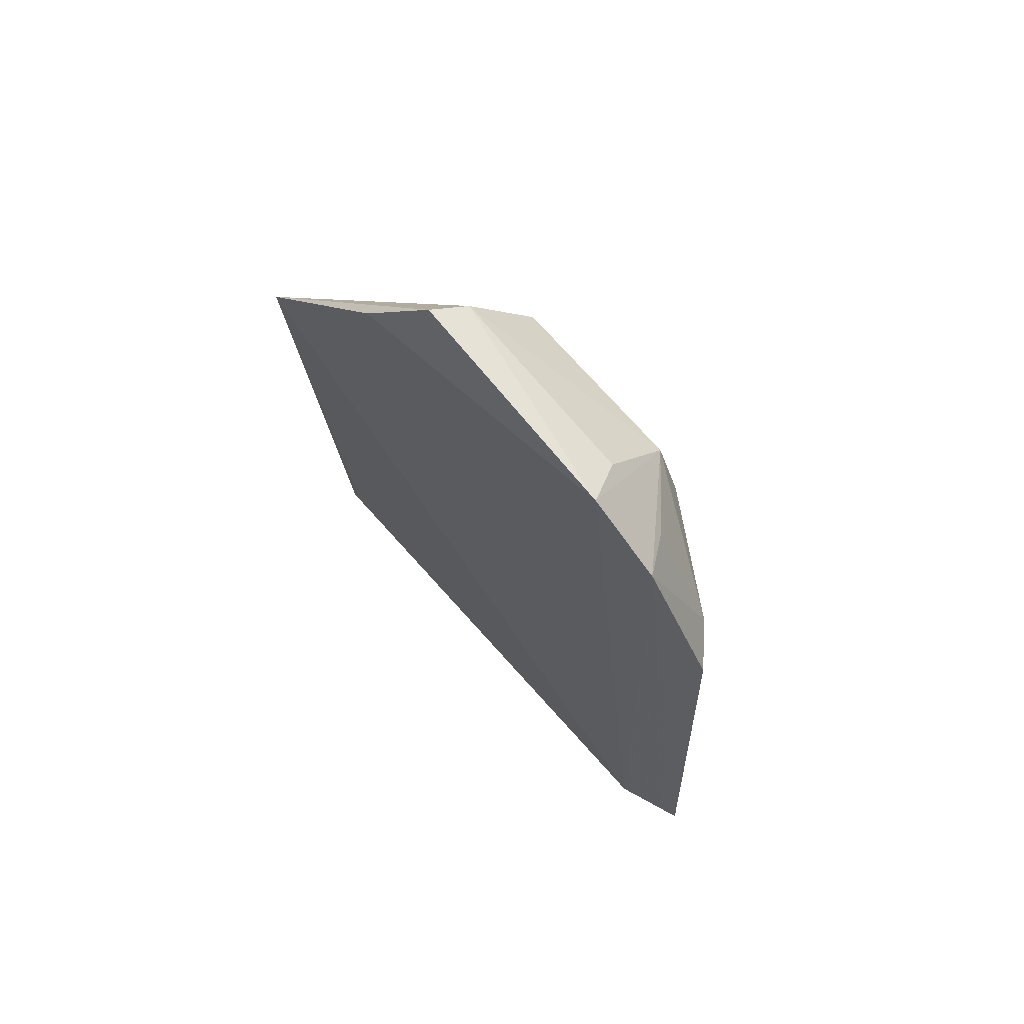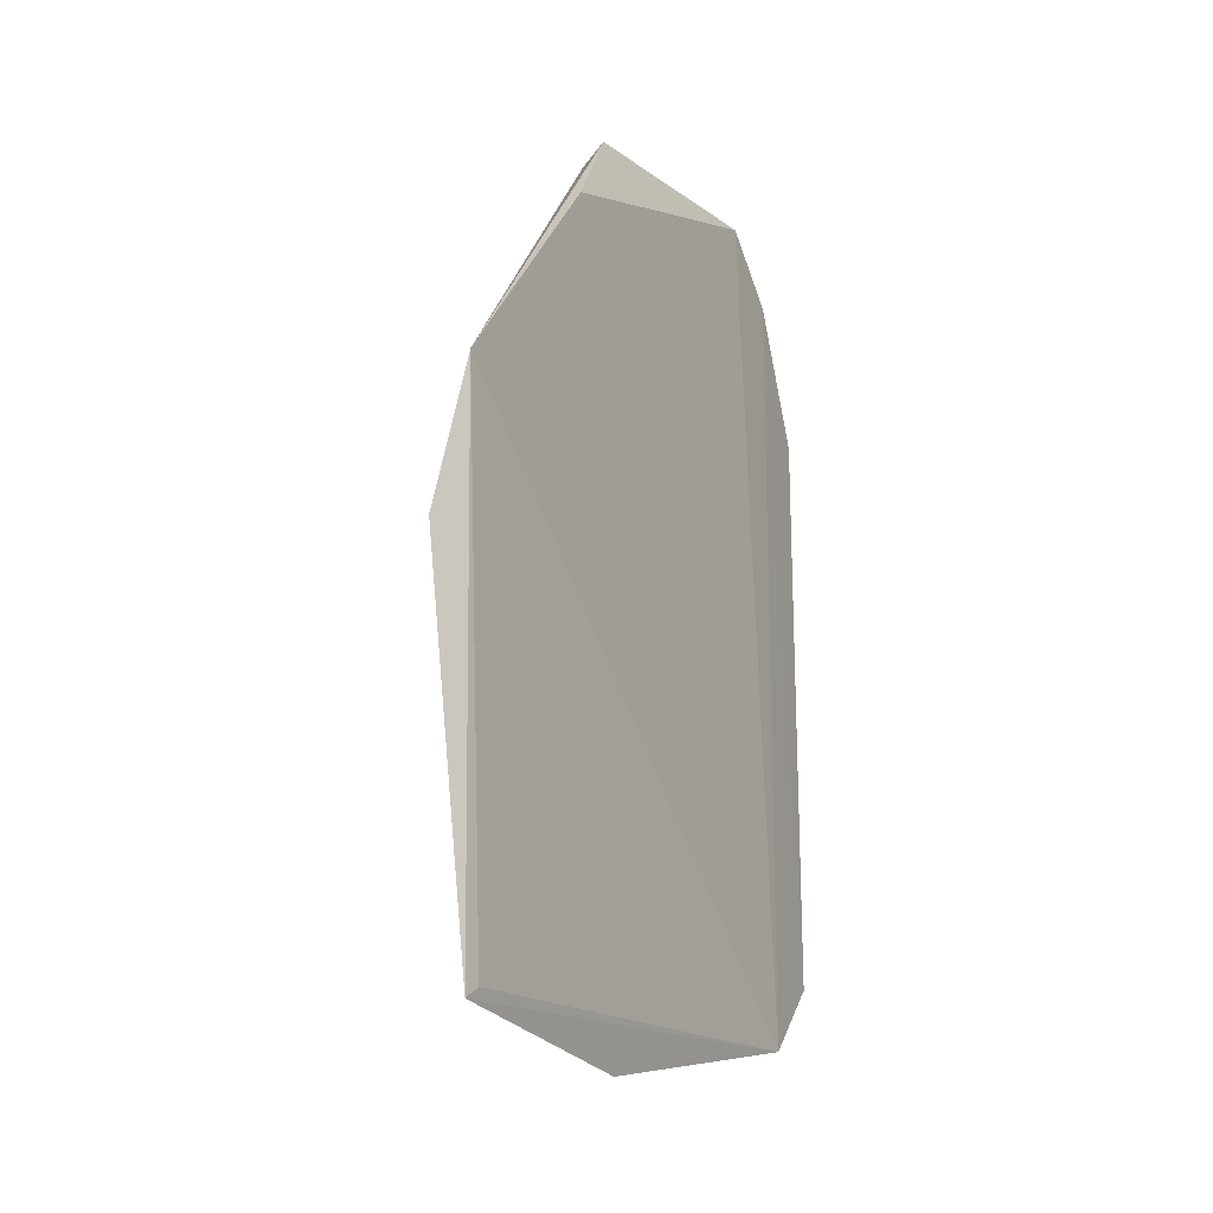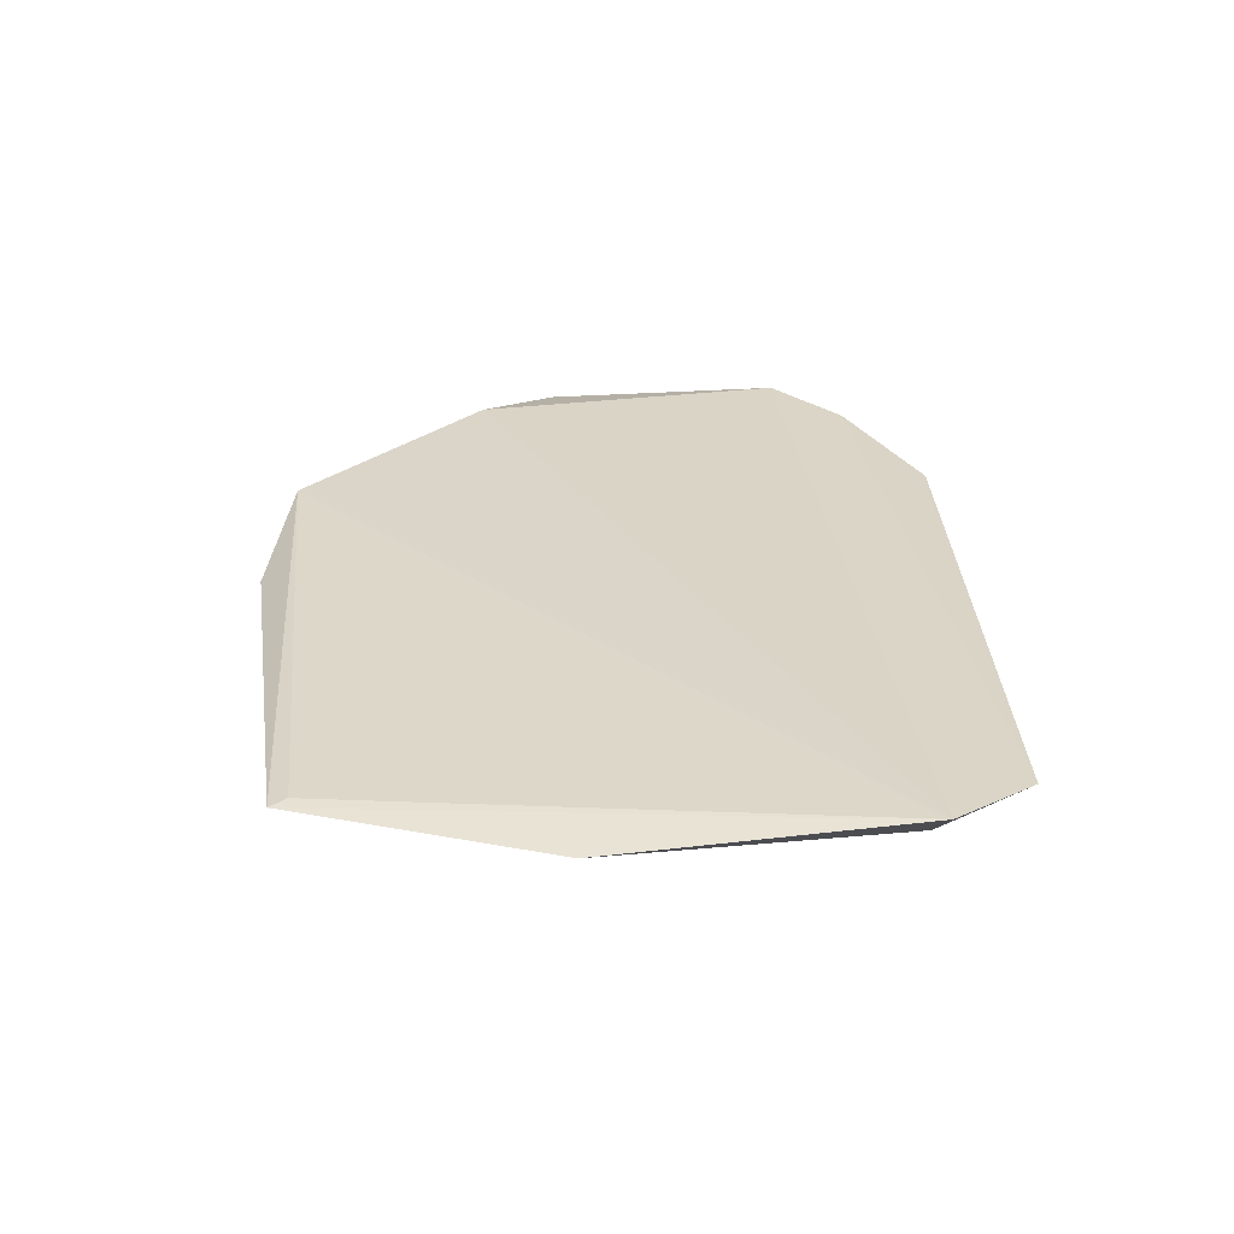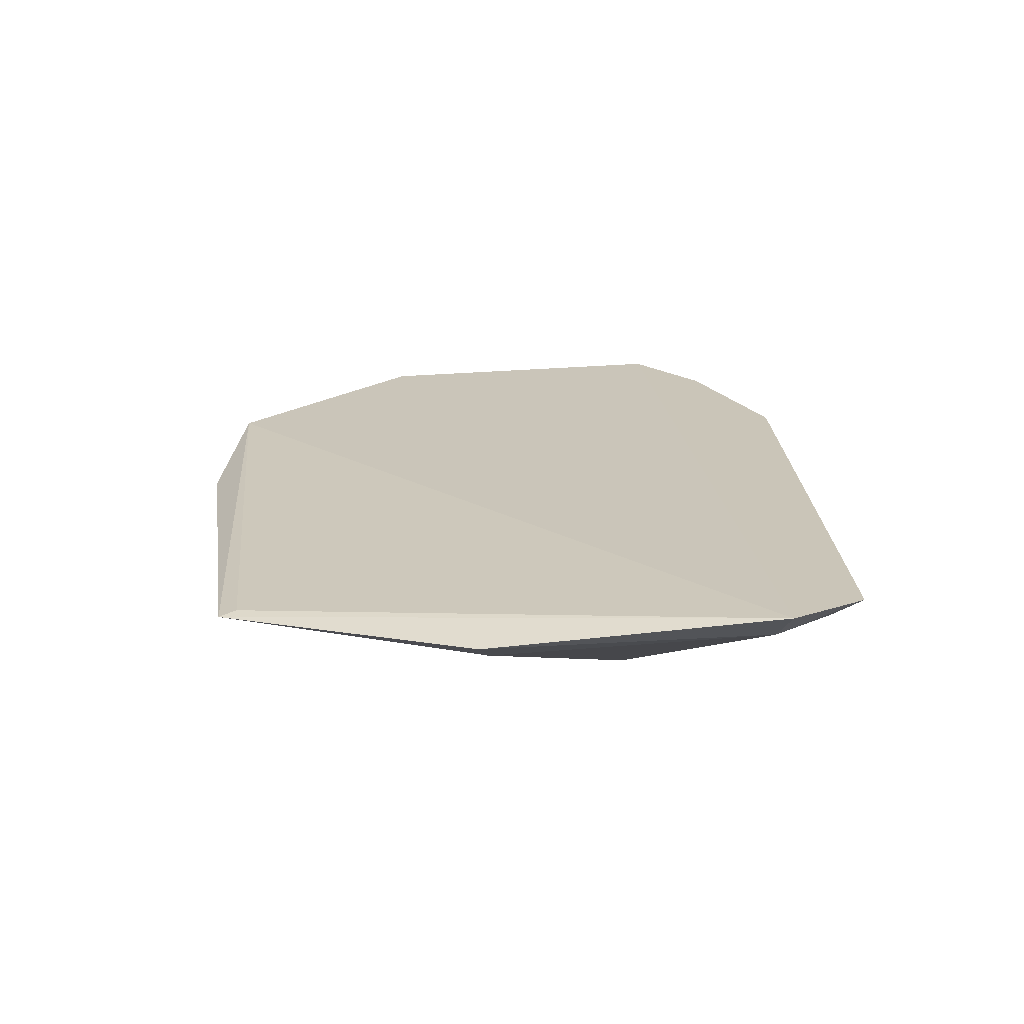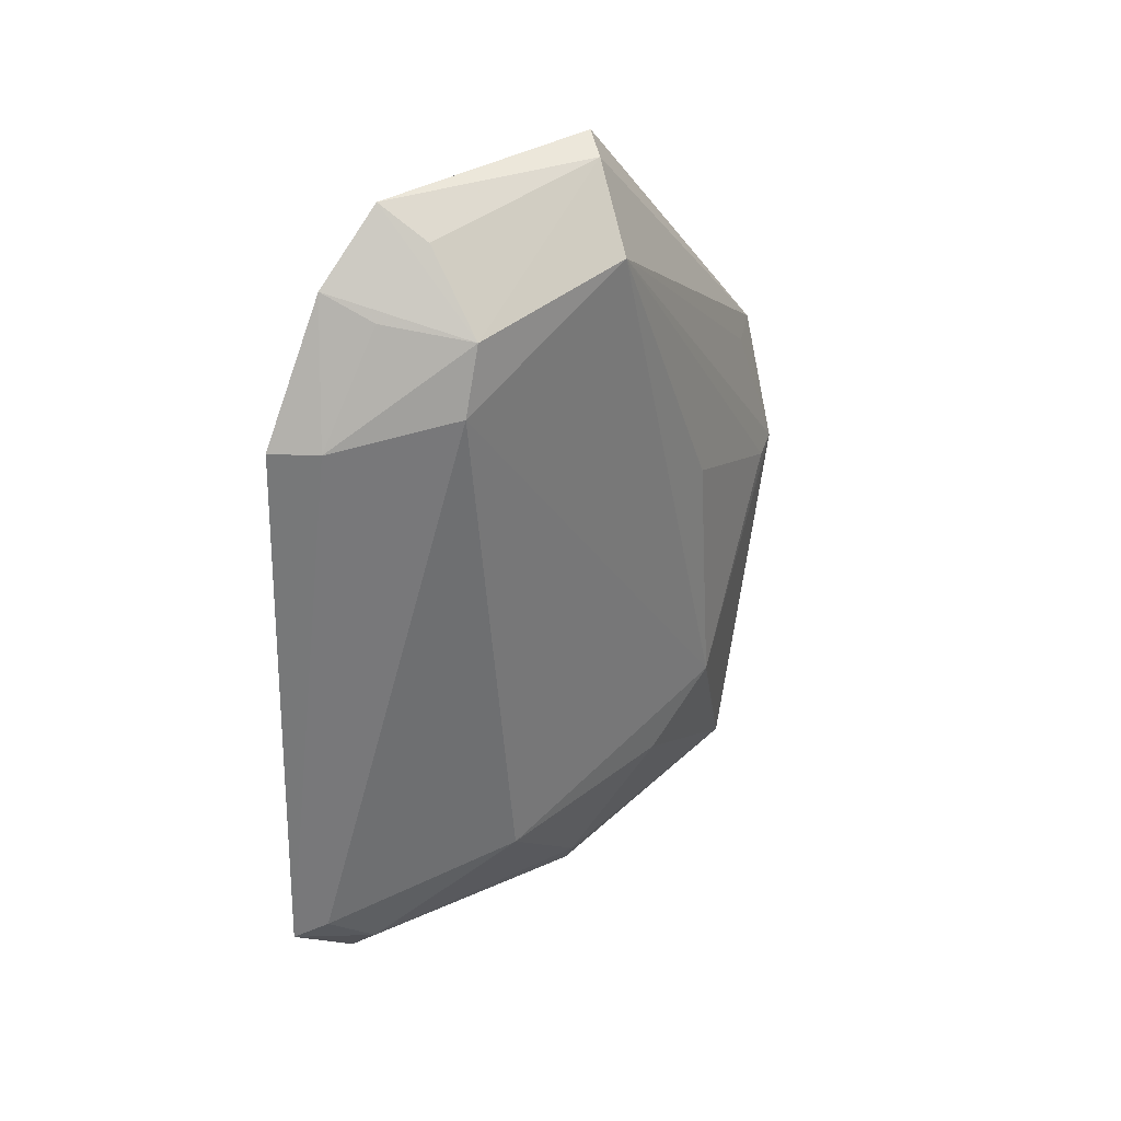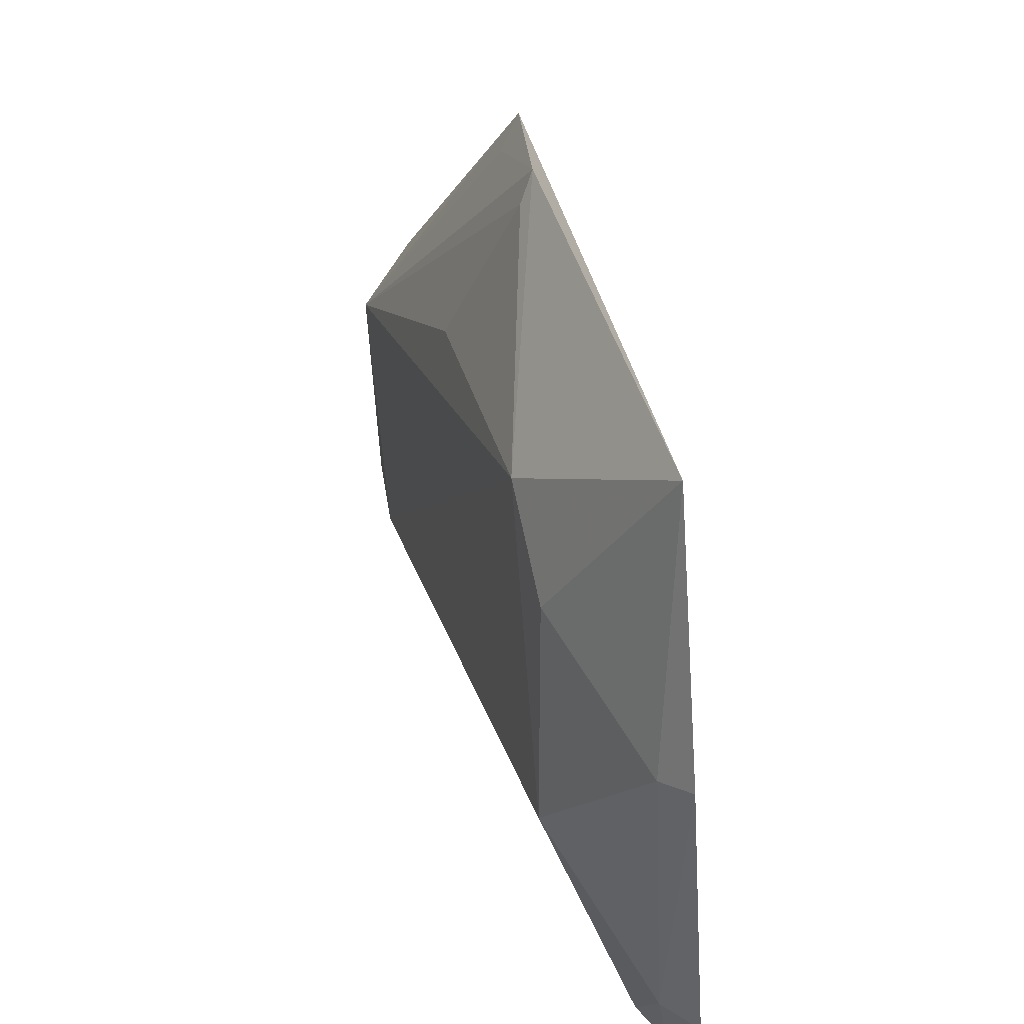
<metadata>
{"format":"obj","ext":"obj","renderer":"f3d","projection":"perspective","resolution":1024,"background":"white","views":[{"elev":68.2,"azim":-44.9,"up":"+Z"},{"elev":-12.4,"azim":-150.5,"up":"+Z"},{"elev":-61.9,"azim":-91.8,"up":"+Z"},{"elev":-70.2,"azim":-91.6,"up":"+Z"},{"elev":33.6,"azim":48.1,"up":"+Z"},{"elev":34.6,"azim":165.0,"up":"+Y"}]}
</metadata>
<code>
v 0.02625 -0.005246 0.05658
v 0.02961 -0.01329 0.05234
v 0.02954 -0.001589 0.03329
v 0.0267 -0.006759 0.02423
v 0.02592 -0.02017 0.02757
v 0.02585 0.003763 0.04615
v 0.02553 -0.01664 0.05381
v 0.02956 -0.01198 0.03
v 0.02671 0.002267 0.02643
v 0.02977 -0.00678 0.05338
v 0.02577 -0.01938 0.04884
v 0.02539 -0.01399 0.05614
v 0.02984 -0.01409 0.04984
v 0.02673 -0.01695 0.02619
v 0.02685 0.004417 0.04083
v 0.0257 -0.01735 0.02521
v 0.02939 -0.004385 0.03059
v 0.02749 -0.005935 0.05613
v 0.02718 -0.01811 0.04888
v 0.02562 -0.002572 0.05357
v 0.02679 -0.01914 0.02822
v 0.02743 -0.007072 0.02537
v 0.02924 -0.00201 0.04276
v 0.02656 0.002696 0.04572
v 0.0266 0.001691 0.02679
v 0.0271 -0.01319 0.05501
v 0.02716 -0.01559 0.05289
v 0.02733 0.003461 0.0405
f 11 7 5
f 12 7 2
f 13 10 2
f 13 8 3
f 13 3 10
f 15 9 6
f 15 3 9
f 16 9 4
f 16 5 7
f 16 7 12
f 16 14 5
f 16 4 14
f 17 9 3
f 17 3 8
f 18 10 6
f 18 6 1
f 18 1 12
f 18 2 10
f 19 7 11
f 19 13 2
f 19 11 5
f 20 12 1
f 20 1 6
f 20 16 12
f 20 6 16
f 21 8 13
f 21 14 8
f 21 5 14
f 21 19 5
f 21 13 19
f 22 14 4
f 22 8 14
f 22 17 8
f 22 4 9
f 22 9 17
f 23 10 3
f 24 15 6
f 24 6 10
f 24 10 15
f 25 16 6
f 25 6 9
f 25 9 16
f 26 18 12
f 26 12 2
f 26 2 18
f 27 19 2
f 27 2 7
f 27 7 19
f 28 15 10
f 28 10 23
f 28 23 3
f 28 3 15

</code>
